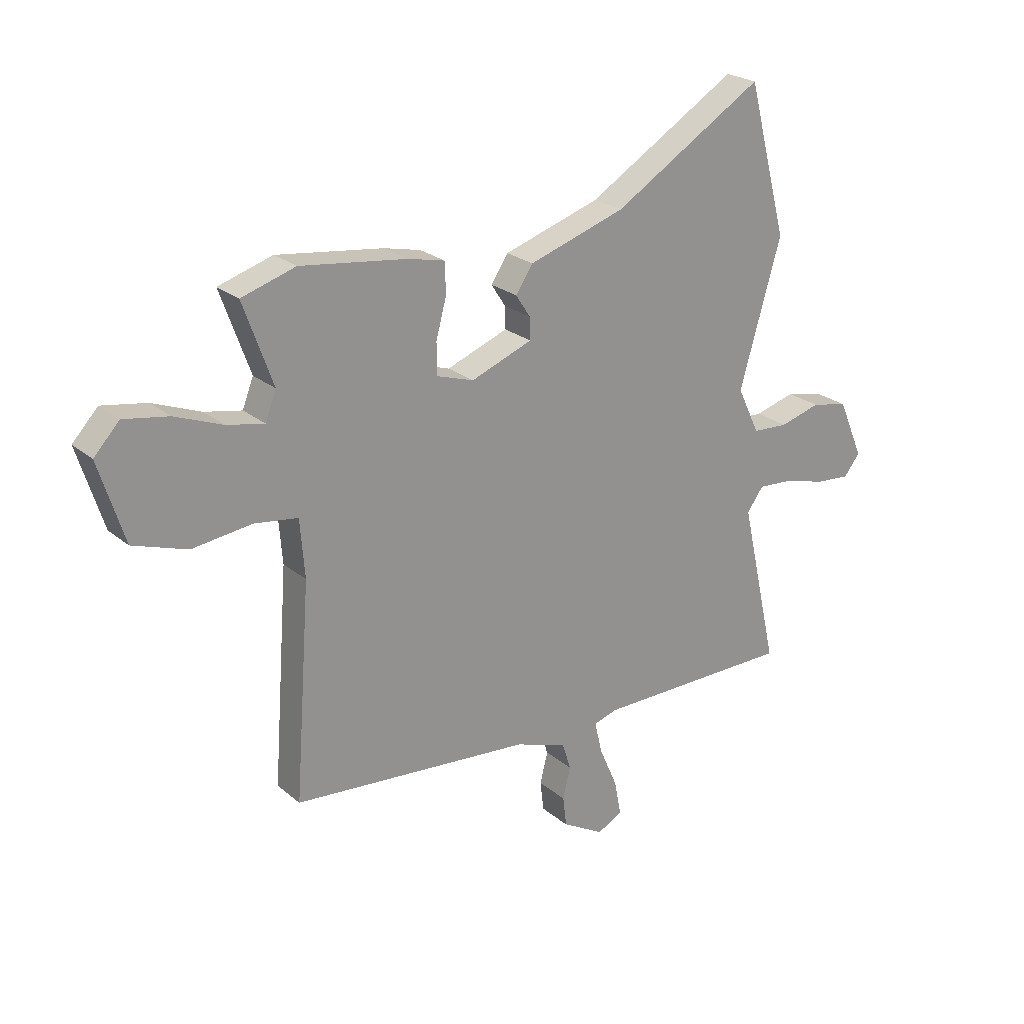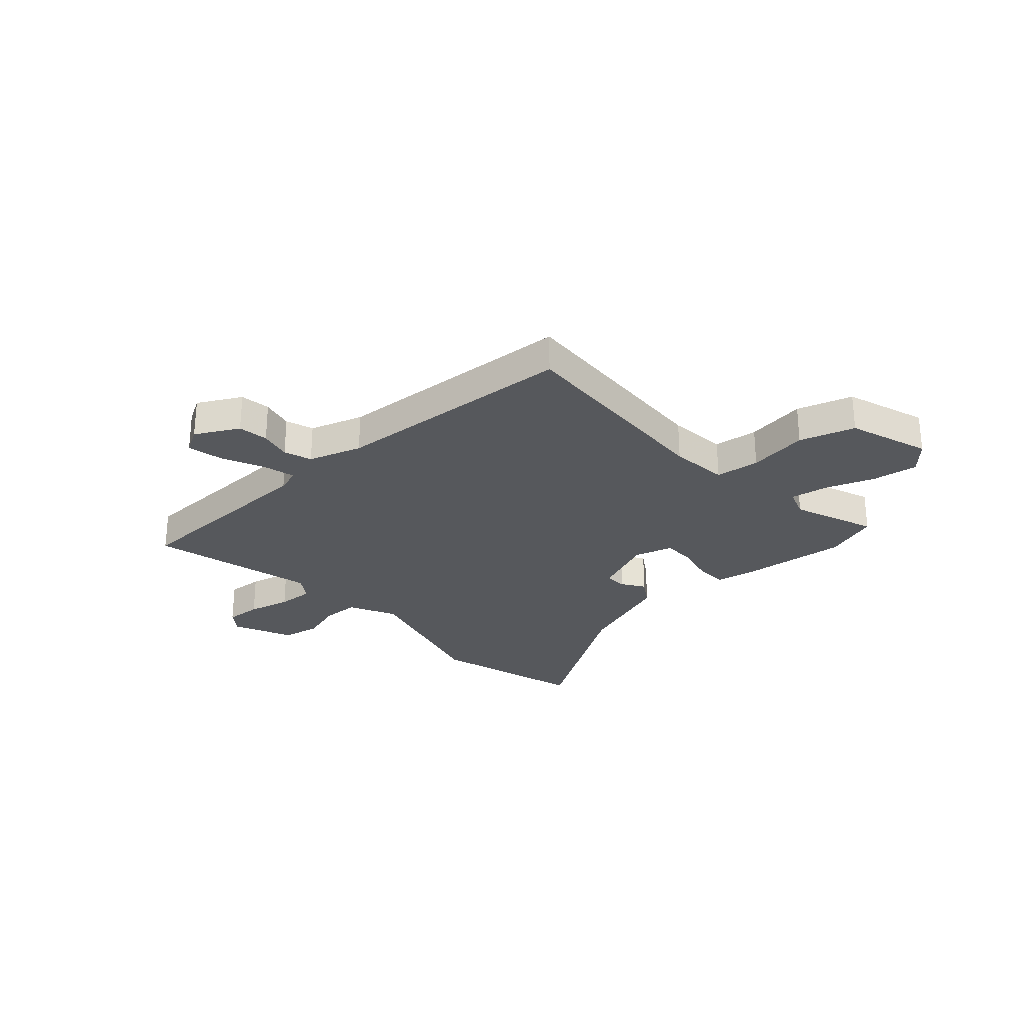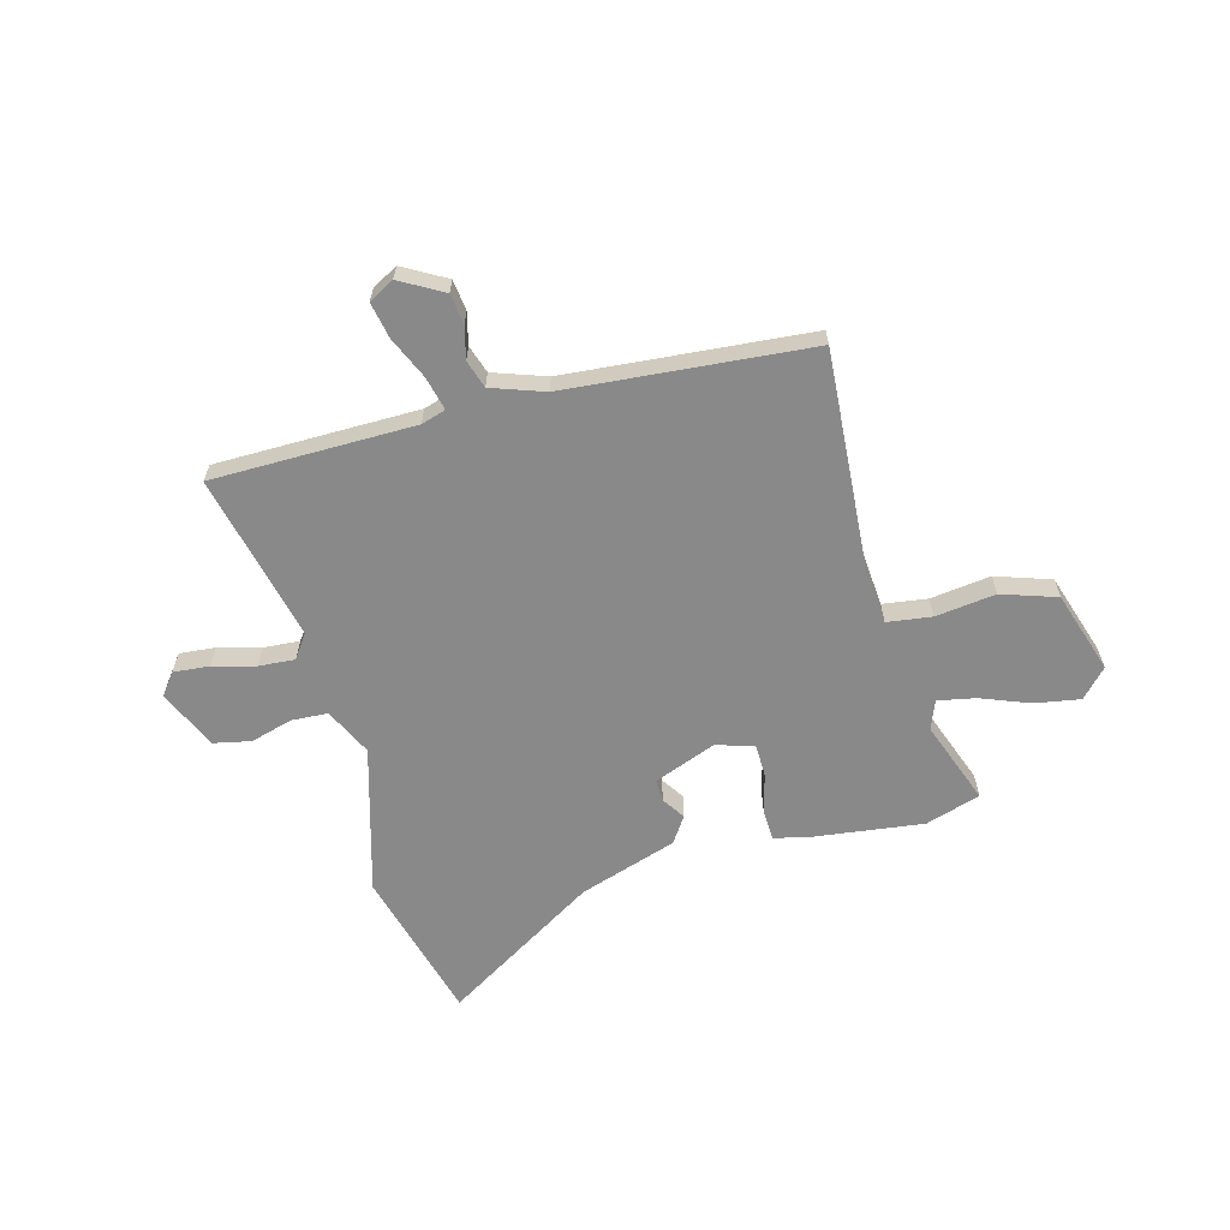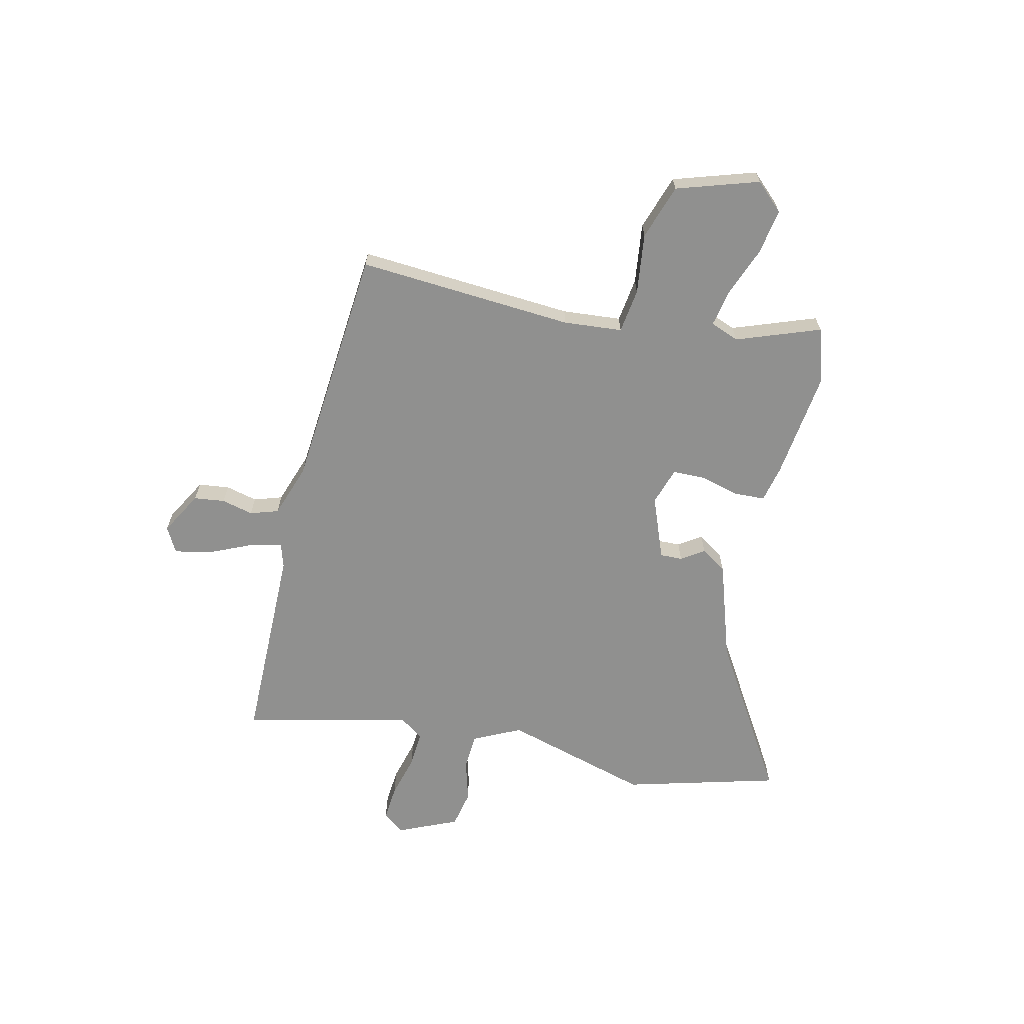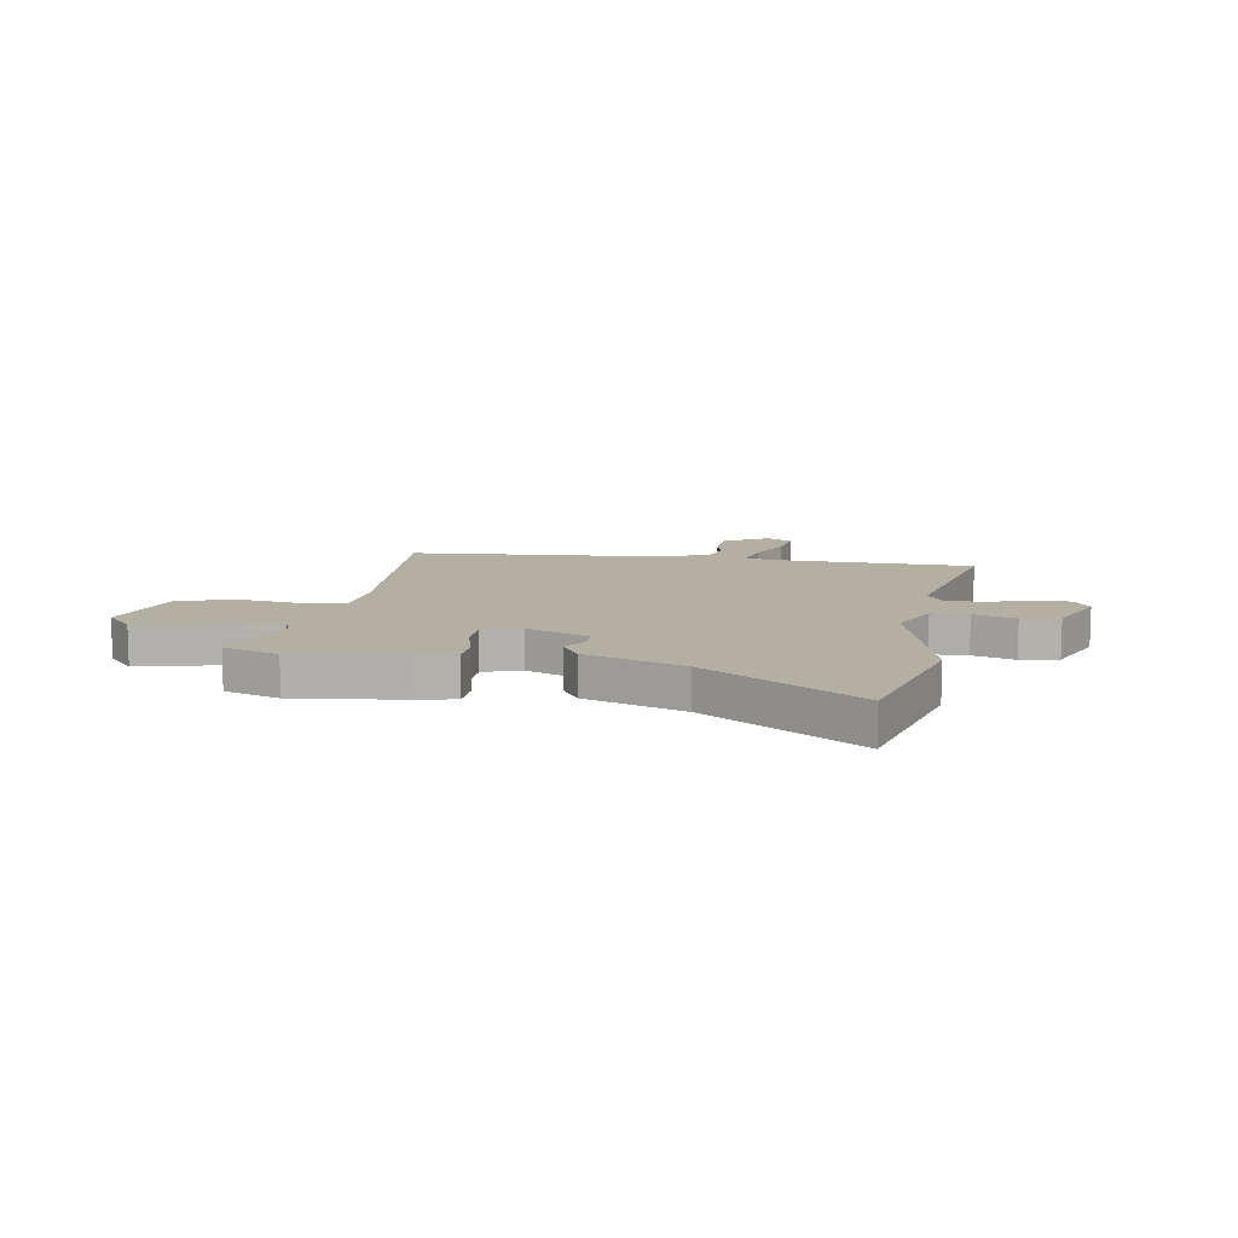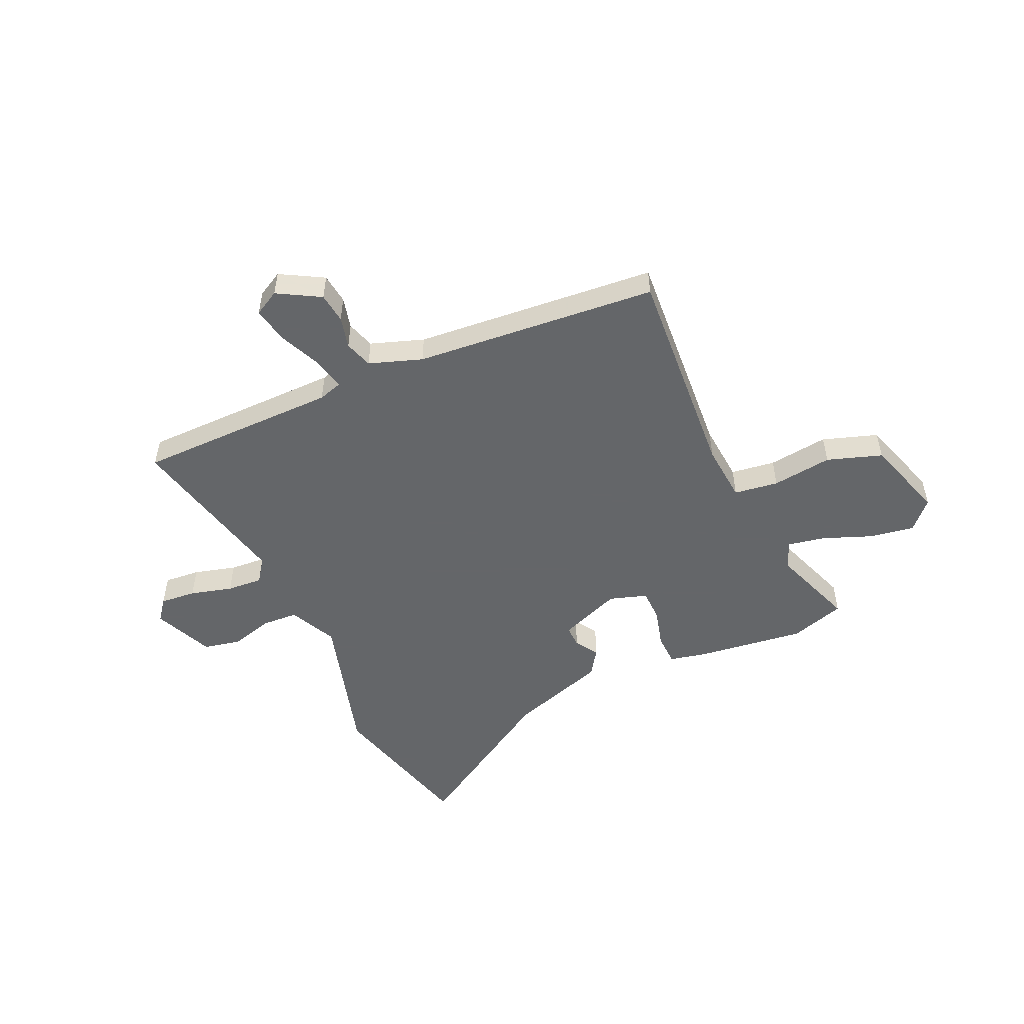
<metadata>
{"format":"obj","ext":"obj","renderer":"f3d","projection":"perspective","resolution":1024,"background":"white","views":[{"elev":23.7,"azim":-36.3,"up":"+Z"},{"elev":-28.0,"azim":-136.7,"up":"+Y"},{"elev":-63.1,"azim":-164.7,"up":"+Y"},{"elev":-65.6,"azim":-102.8,"up":"+Y"},{"elev":11.2,"azim":10.0,"up":"+Y"},{"elev":-51.7,"azim":-155.5,"up":"+Y"}]}
</metadata>
<code>
v -0.576 0.07 0.477
v -0.472 0.07 0.509
v -0.267 0.07 0.482
v -0.197 0.07 0.466
v -0.195 0.07 0.407
v -0.215 0.07 0.333
v -0.214 0.07 0.272
v -0.143 0.07 0.249
v -0.025 0.07 0.294
v -0.026 0.07 0.336
v -0.054 0.07 0.379
v -0.021 0.07 0.428
v 0.165 0.07 0.488
v 0.456 0.07 0.665
v 0.533 0.07 0.375
v 0.453 0.07 0.098
v 0.496 0.07 0.008
v 0.565 0.07 0.004
v 0.644 0.07 0.026
v 0.715 0.07 0.011
v 0.764 0.07 -0.102
v 0.733 0.07 -0.142
v 0.665 0.07 -0.136
v 0.585 0.07 -0.114
v 0.517 0.07 -0.109
v 0.485 0.07 -0.153
v 0.557 0.07 -0.47
v 0.174 0.07 -0.472
v 0.128 0.07 -0.486
v 0.143 0.07 -0.549
v 0.178 0.07 -0.629
v 0.191 0.07 -0.697
v 0.143 0.07 -0.723
v 0.062 0.07 -0.677
v 0.055 0.07 -0.619
v 0.07 0.07 -0.559
v 0.053 0.07 -0.506
v -0.047 0.07 -0.471
v -0.508 0.07 -0.43
v -0.478 0.07 -0.021
v -0.487 0.07 0.09
v -0.571 0.07 0.102
v -0.685 0.07 0.088
v -0.789 0.07 0.123
v -0.838 0.07 0.278
v -0.789 0.07 0.33
v -0.703 0.07 0.315
v -0.611 0.07 0.279
v -0.54 0.07 0.265
v -0.519 0.07 0.319
v -0.576 0 0.477
v -0.472 0 0.509
v -0.267 0 0.482
v -0.197 0 0.466
v -0.195 0 0.407
v -0.215 0 0.333
v -0.214 0 0.272
v -0.143 0 0.249
v -0.025 0 0.294
v -0.026 0 0.336
v -0.054 0 0.379
v -0.021 0 0.428
v 0.165 0 0.488
v 0.456 0 0.665
v 0.533 0 0.375
v 0.453 0 0.098
v 0.496 0 0.008
v 0.565 0 0.004
v 0.644 0 0.026
v 0.715 0 0.011
v 0.764 0 -0.102
v 0.733 0 -0.142
v 0.665 0 -0.136
v 0.585 0 -0.114
v 0.517 0 -0.109
v 0.485 0 -0.153
v 0.557 0 -0.47
v 0.174 0 -0.472
v 0.128 0 -0.486
v 0.143 0 -0.549
v 0.178 0 -0.629
v 0.191 0 -0.697
v 0.143 0 -0.723
v 0.062 0 -0.677
v 0.055 0 -0.619
v 0.07 0 -0.559
v 0.053 0 -0.506
v -0.047 0 -0.471
v -0.508 0 -0.43
v -0.478 0 -0.021
v -0.487 0 0.09
v -0.571 0 0.102
v -0.685 0 0.088
v -0.789 0 0.123
v -0.838 0 0.278
v -0.789 0 0.33
v -0.703 0 0.315
v -0.611 0 0.279
v -0.54 0 0.265
v -0.519 0 0.319
f 46 47 48
f 45 46 48
f 44 45 48
f 43 44 48
f 42 43 48
f 41 42 48 49
f 38 39 40
f 37 38 40 41
f 34 35 36
f 33 34 36
f 32 33 36
f 31 32 36
f 30 31 36
f 29 30 36 37
f 41 49 50
f 37 41 50
f 29 37 50
f 28 29 50
f 22 23 24
f 21 22 24
f 20 21 24
f 19 20 24
f 18 19 24
f 17 18 24 25
f 16 17 25 26
f 13 14 15 16
f 13 16 26
f 12 13 26
f 11 12 26
f 10 11 26
f 4 5 6
f 3 4 6
f 2 3 6
f 1 2 6
f 50 1 6
f 50 6 7
f 28 50 7 8
f 26 27 28
f 10 26 28
f 9 10 28
f 8 9 28
f 98 97 96
f 98 96 95
f 98 95 94
f 98 94 93
f 98 93 92
f 99 98 92 91
f 90 89 88
f 91 90 88 87
f 86 85 84
f 86 84 83
f 86 83 82
f 86 82 81
f 86 81 80
f 87 86 80 79
f 100 99 91
f 100 91 87
f 100 87 79
f 100 79 78
f 74 73 72
f 74 72 71
f 74 71 70
f 74 70 69
f 74 69 68
f 75 74 68 67
f 76 75 67 66
f 66 65 64 63
f 76 66 63
f 76 63 62
f 76 62 61
f 76 61 60
f 56 55 54
f 56 54 53
f 56 53 52
f 56 52 51
f 56 51 100
f 57 56 100
f 58 57 100 78
f 78 77 76
f 78 76 60
f 78 60 59
f 78 59 58
f 1 51 52 2
f 2 52 53 3
f 3 53 54 4
f 4 54 55 5
f 5 55 56 6
f 6 56 57 7
f 7 57 58 8
f 8 58 59 9
f 9 59 60 10
f 10 60 61 11
f 11 61 62 12
f 12 62 63 13
f 13 63 64 14
f 14 64 65 15
f 15 65 66 16
f 16 66 67 17
f 17 67 68 18
f 18 68 69 19
f 19 69 70 20
f 20 70 71 21
f 21 71 72 22
f 22 72 73 23
f 23 73 74 24
f 24 74 75 25
f 25 75 76 26
f 26 76 77 27
f 27 77 78 28
f 28 78 79 29
f 29 79 80 30
f 30 80 81 31
f 31 81 82 32
f 32 82 83 33
f 33 83 84 34
f 34 84 85 35
f 35 85 86 36
f 36 86 87 37
f 37 87 88 38
f 38 88 89 39
f 39 89 90 40
f 40 90 91 41
f 41 91 92 42
f 42 92 93 43
f 43 93 94 44
f 44 94 95 45
f 45 95 96 46
f 46 96 97 47
f 47 97 98 48
f 48 98 99 49
f 49 99 100 50
f 50 100 51 1

</code>
